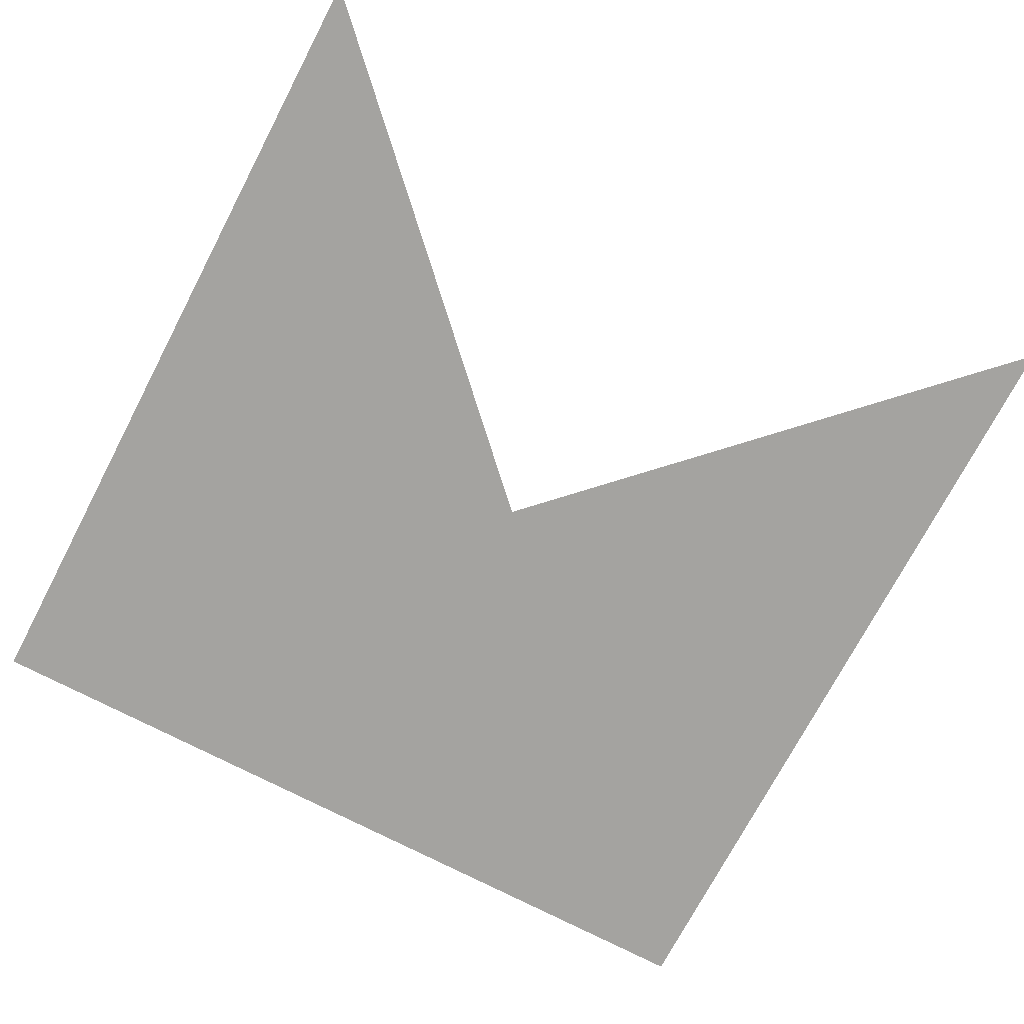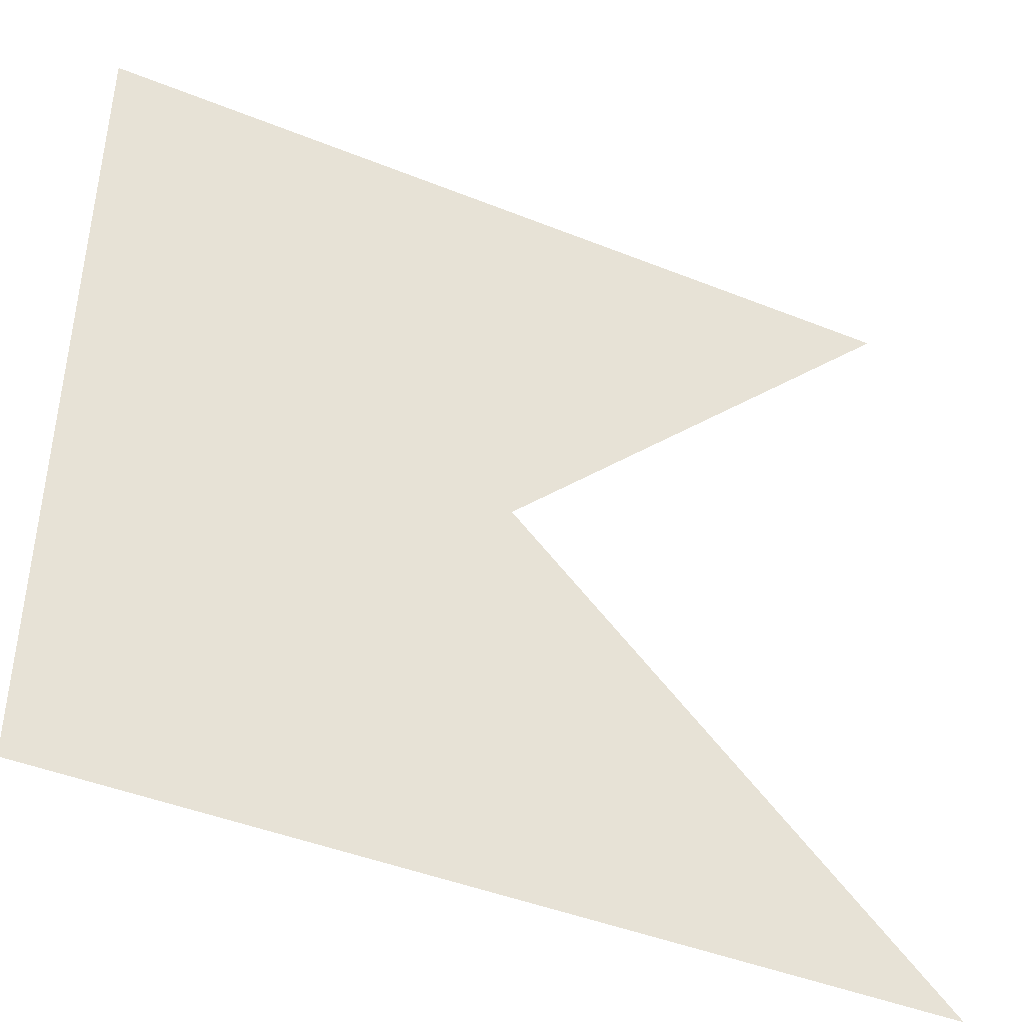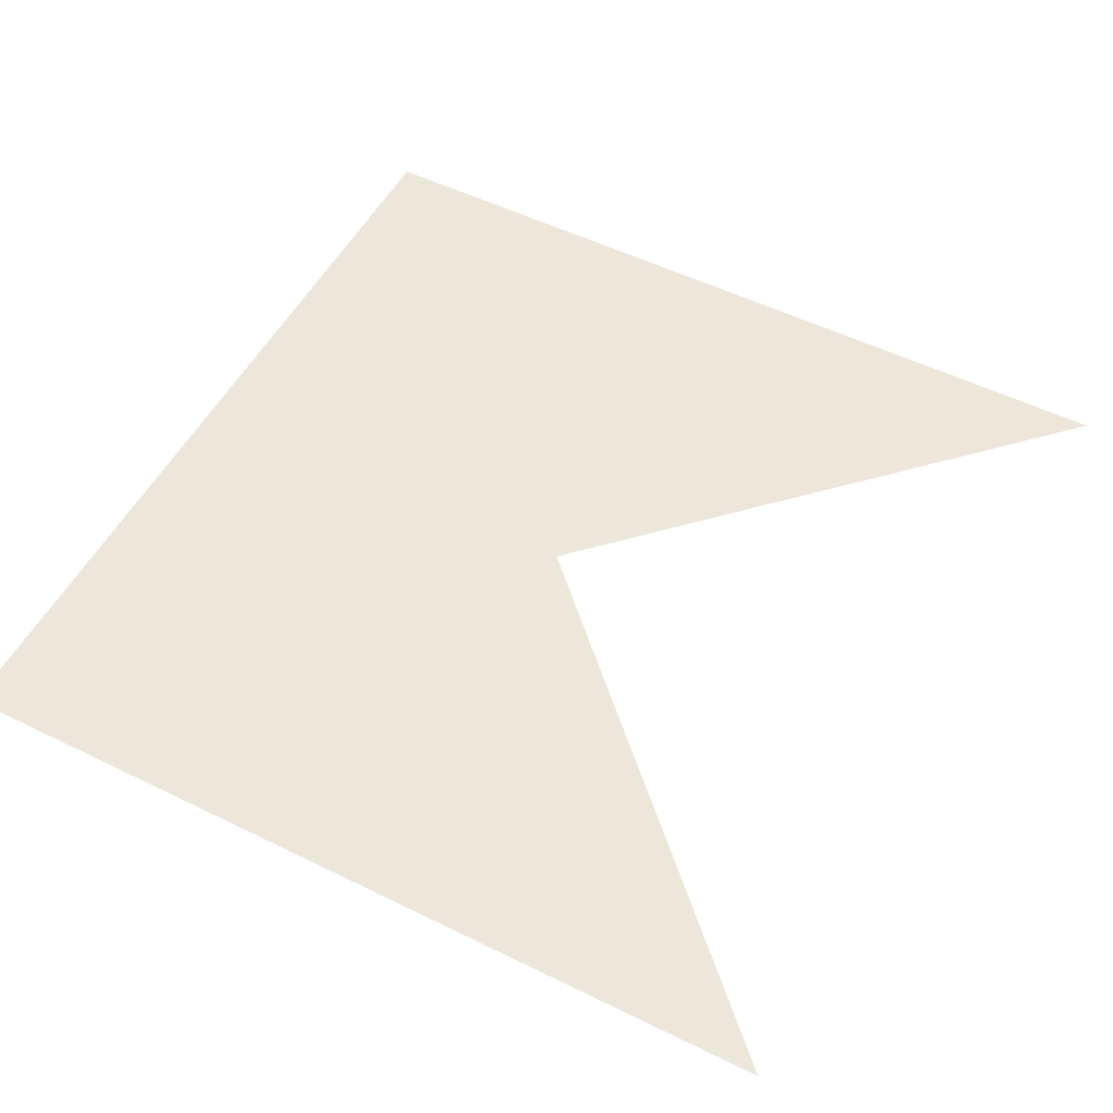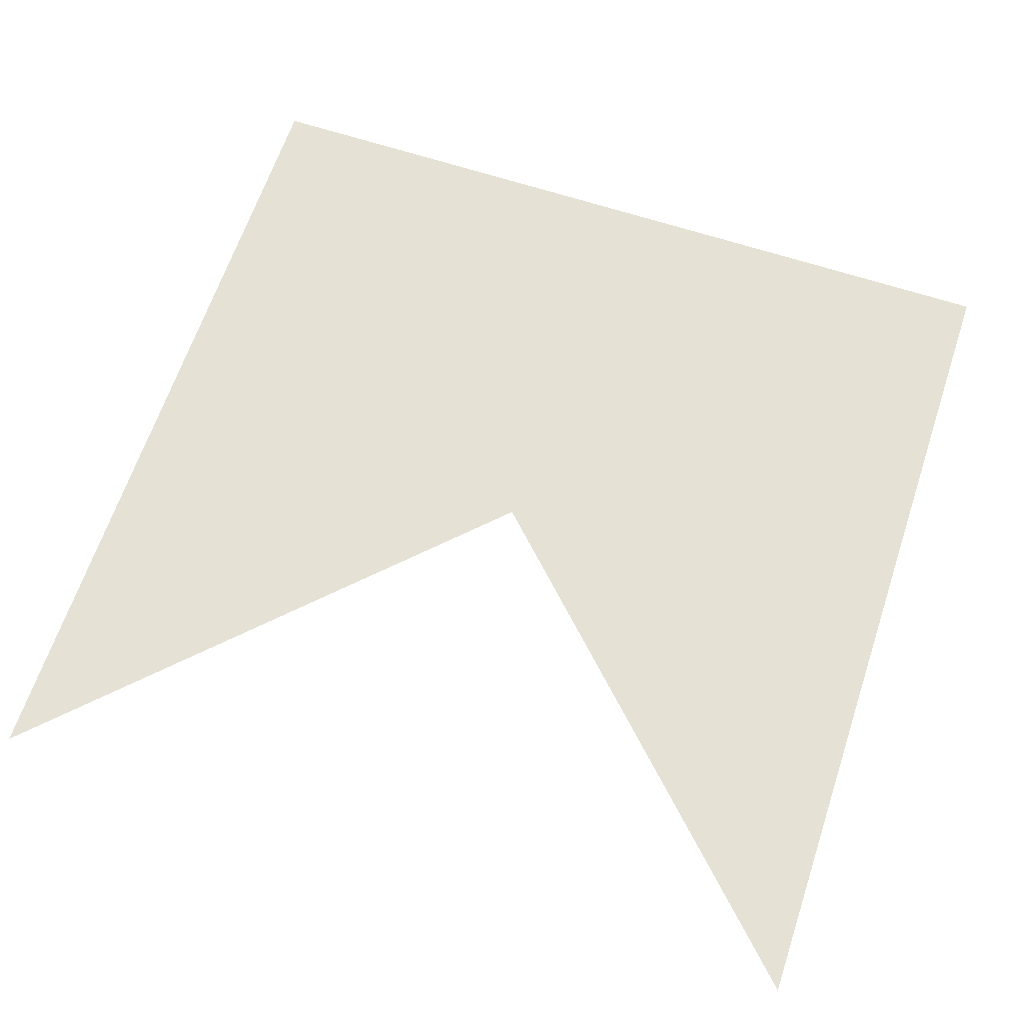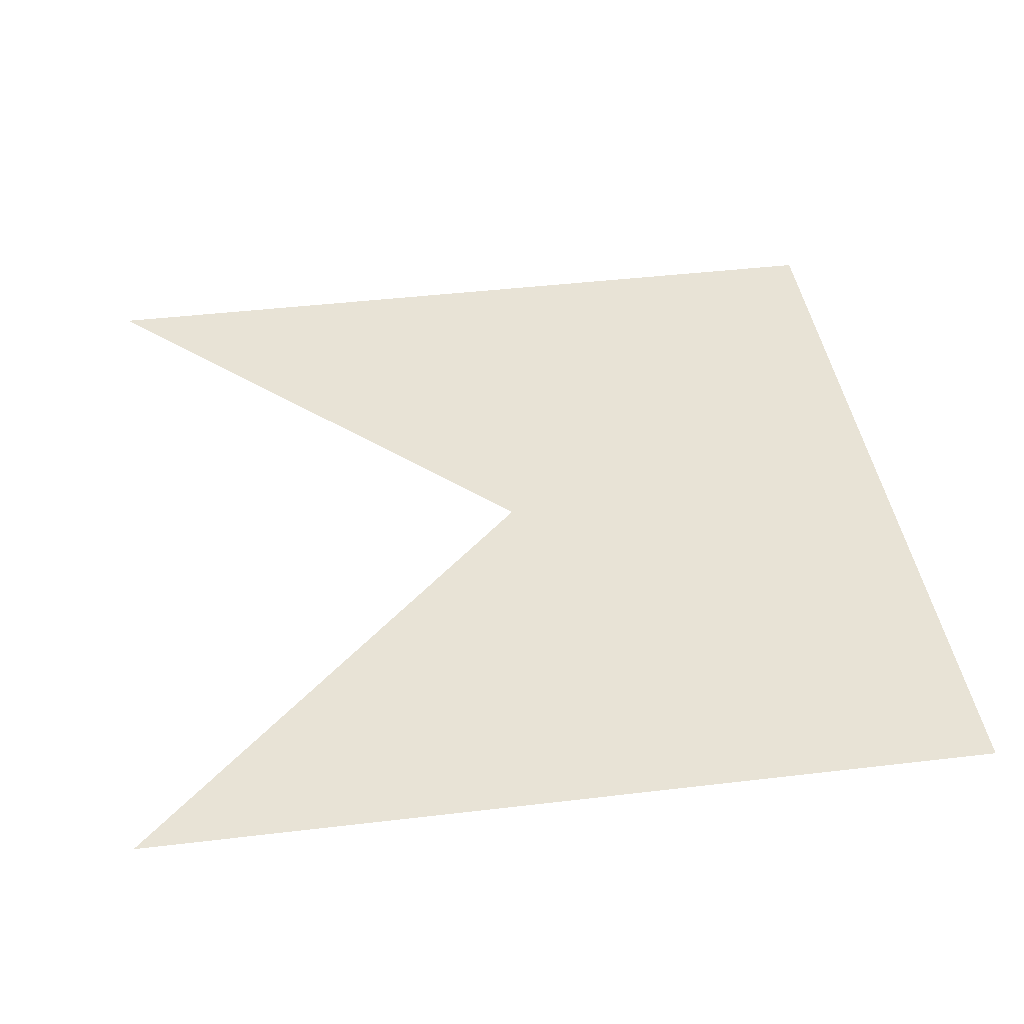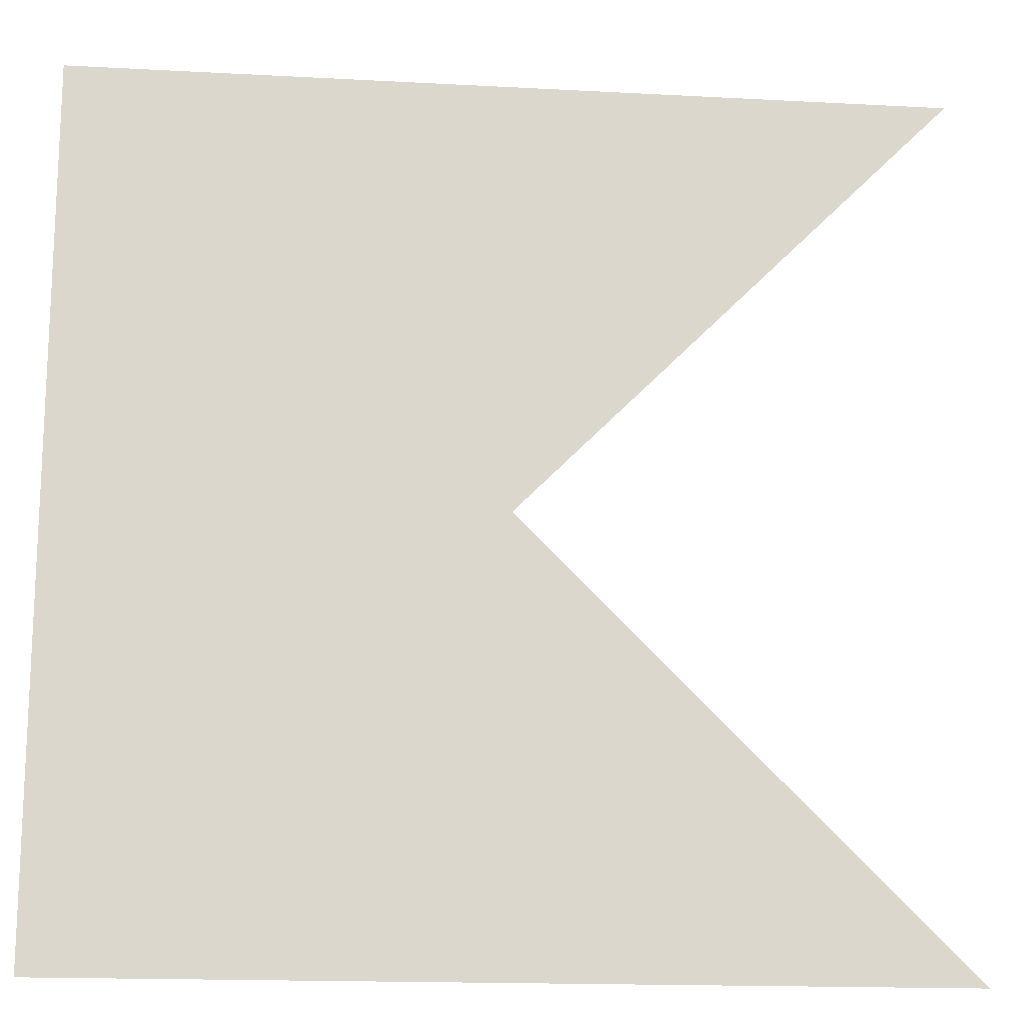
<metadata>
{"format":"obj","ext":"obj","renderer":"f3d","projection":"perspective","resolution":1024,"background":"white","views":[{"elev":-73.0,"azim":62.4,"up":"+Z"},{"elev":-43.6,"azim":-25.4,"up":"+Y"},{"elev":52.9,"azim":27.8,"up":"+Z"},{"elev":64.3,"azim":108.4,"up":"+Z"},{"elev":41.8,"azim":171.8,"up":"+Z"},{"elev":-16.4,"azim":-6.3,"up":"+Y"}]}
</metadata>
<code>
v -1 -1 0
v 1 -1 0
v 1 1 0
v -1 1 0
f 1 2 4 3

</code>
